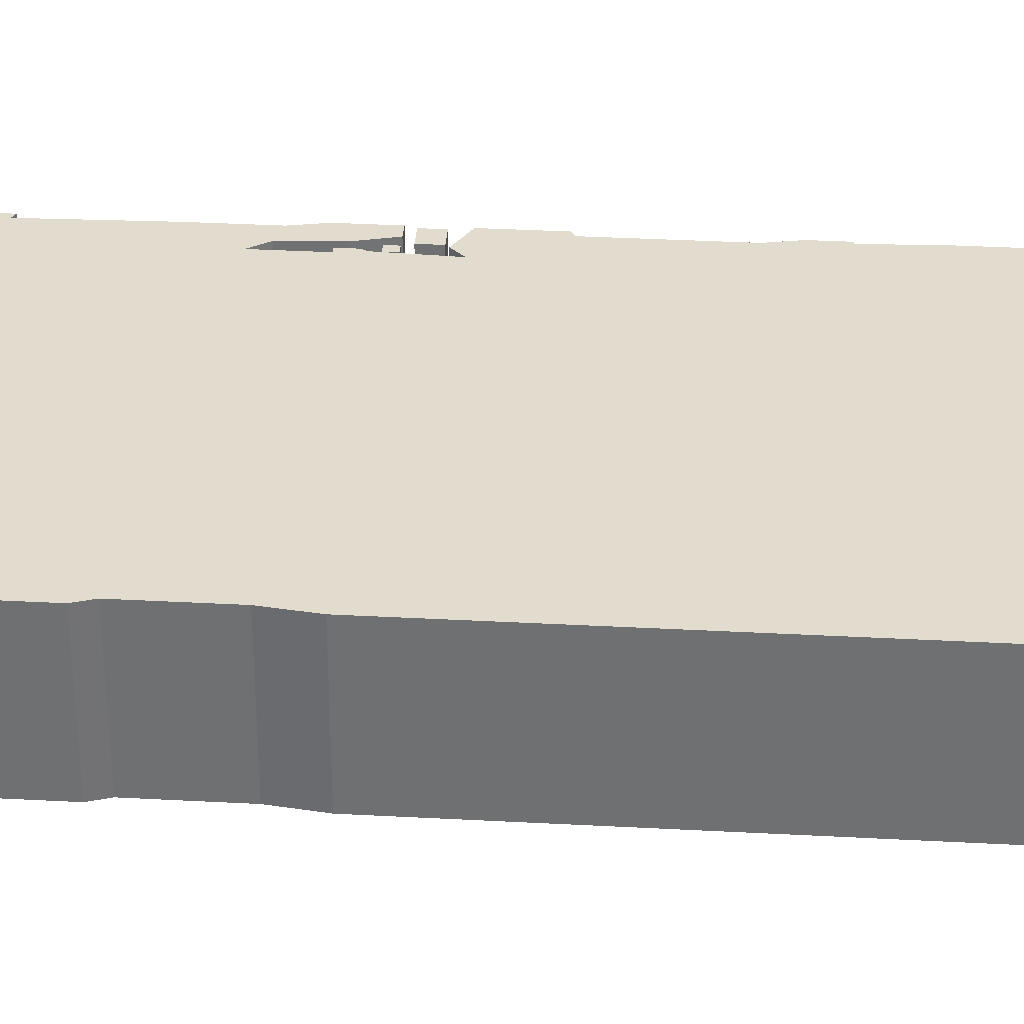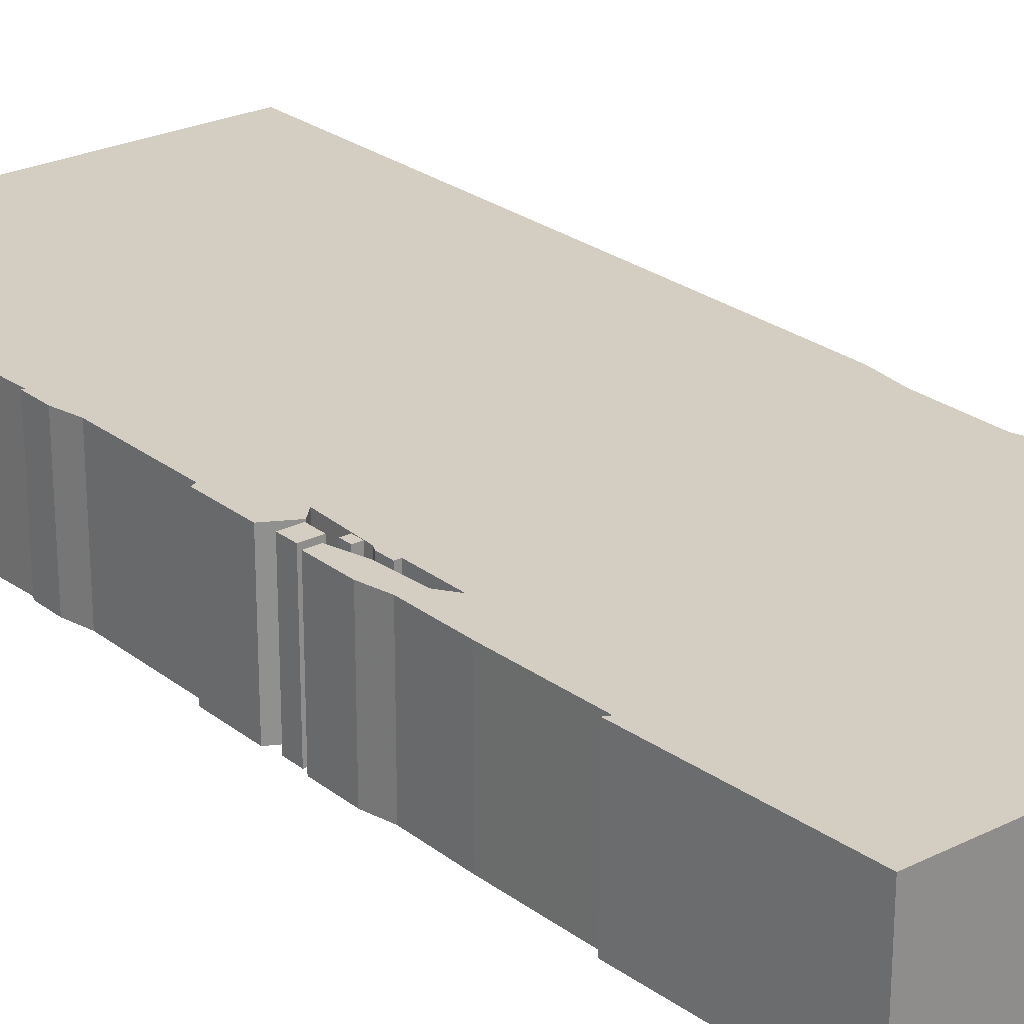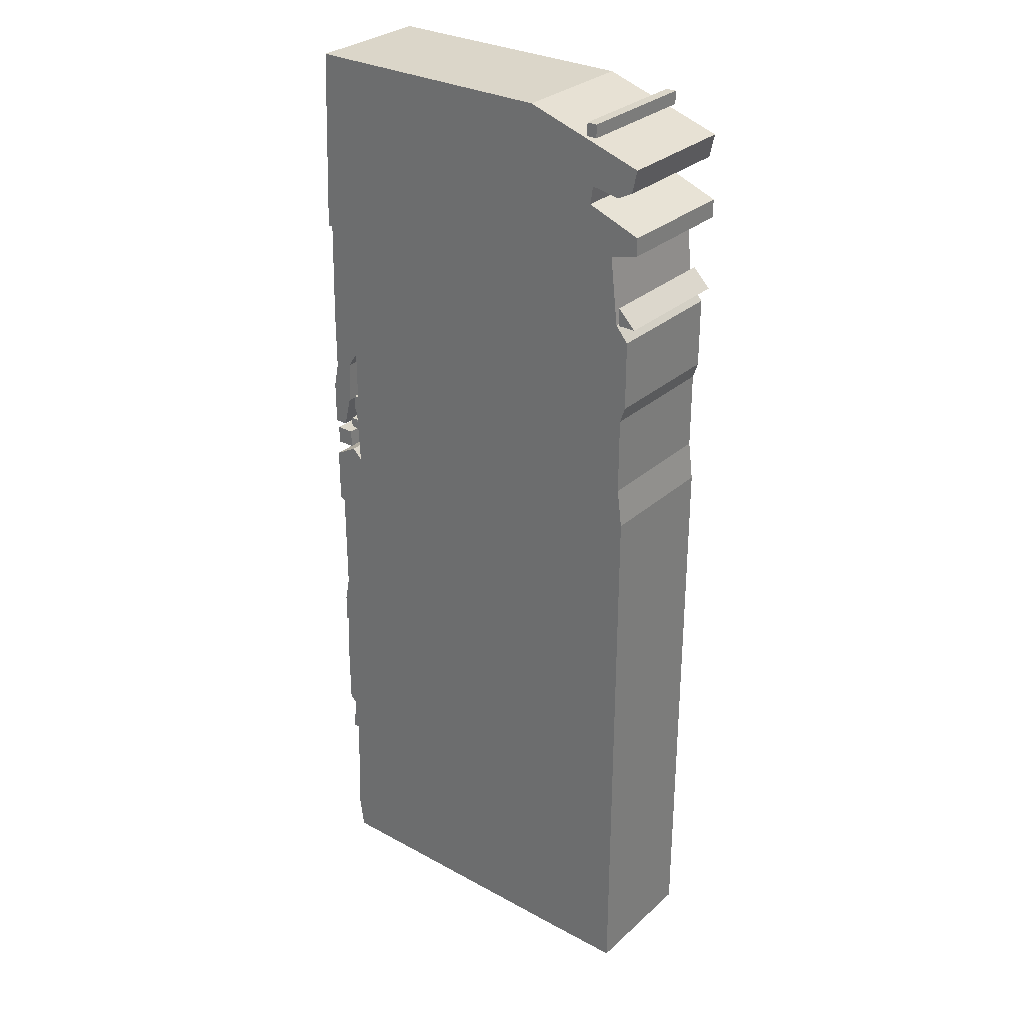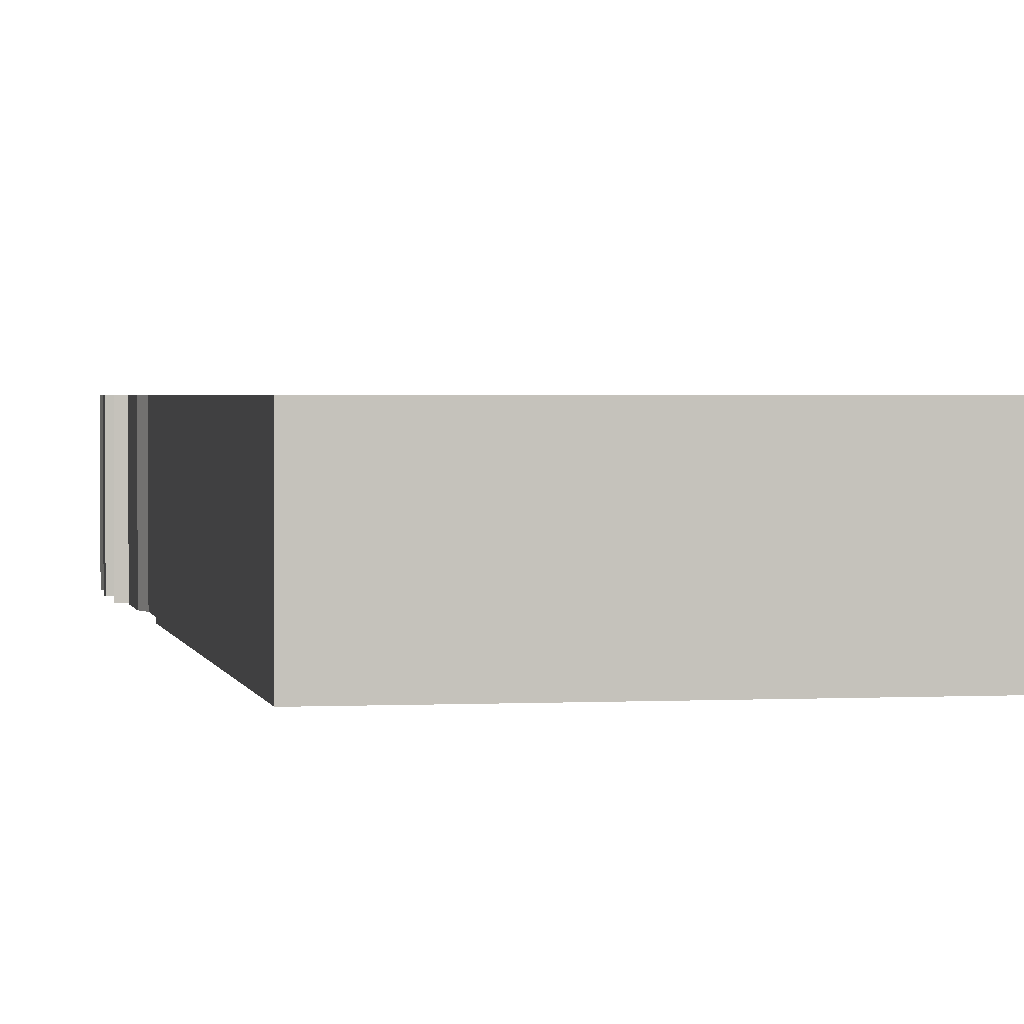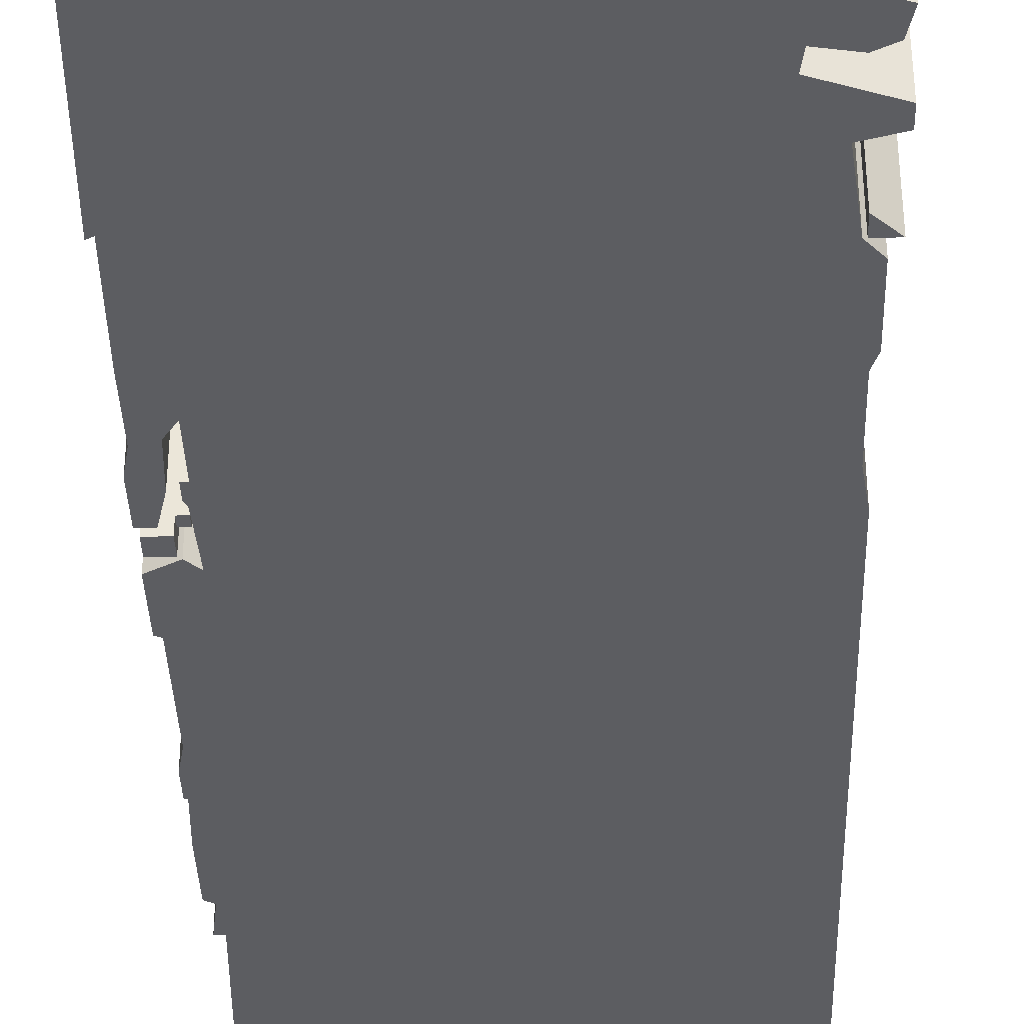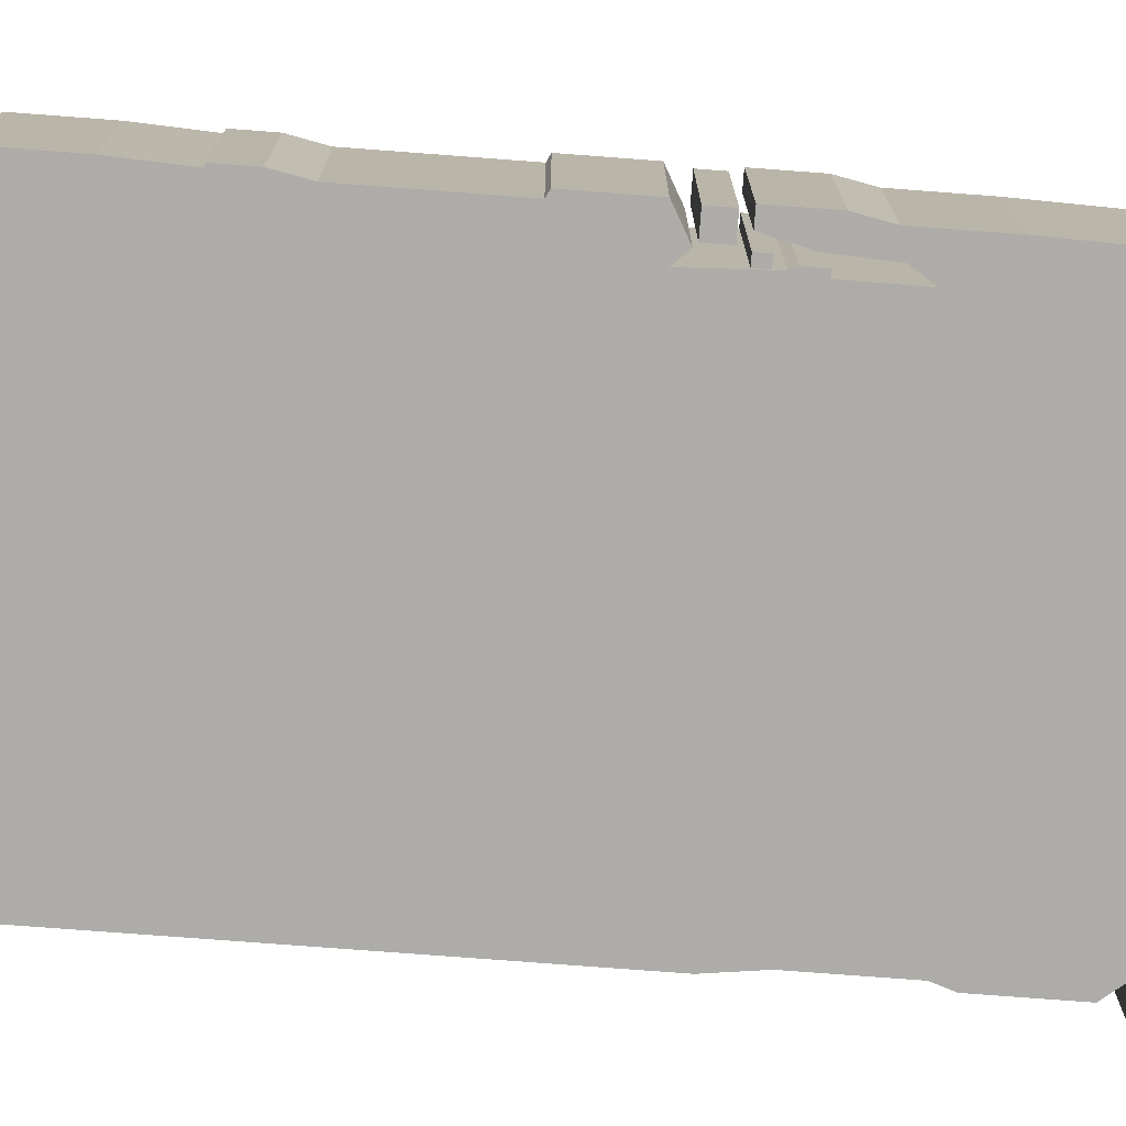
<metadata>
{"format":"obj","ext":"obj","renderer":"f3d","projection":"perspective","resolution":1024,"background":"white","views":[{"elev":34.7,"azim":-85.9,"up":"+Z"},{"elev":24.9,"azim":141.2,"up":"+Z"},{"elev":29.9,"azim":-141.9,"up":"+Y"},{"elev":1.8,"azim":-10.3,"up":"+Z"},{"elev":-37.1,"azim":-178.2,"up":"+Z"},{"elev":-76.8,"azim":85.7,"up":"+Z"}]}
</metadata>
<code>
g sbg_cityforestunder_sf_graybuilding18
v -0.74 3.67 0
v -0.72 3.58 0
v -0.66 3.55 0
v -0.55 3.57 0
v -0.54 3.5 0
v -0.75 3.42 0
v -0.75 3.35 0
v -0.64 3.32 0
v -0.67 3.06 0
v -0.72 3 0
v -0.72 2.73 0
v -0.7 2.67 0
v -0.7 2.37 0
v -0.72 2.22 0
v -0.72 0 0
v -0.4 0 0
v 0.74 0.01 0
v 0.76 0.16 0
v 0.74 0.59 0
v 0.77 0.59 0
v 0.75 0.73 0
v 0.78 0.75 0
v 0.78 0.99 0
v 0.77 1.19 0
v 0.78 1.19 0
v 0.78 1.3 0
v 0.76 1.4 0
v 0.76 1.82 0
v 0.78 1.83 0
v 0.78 2.05 0
v 0.69 2.1 0
v 0.65 2.06 0
v 0.66 2.28 0
v 0.67 2.3 0
v 0.67 2.36 0
v 0.65 2.36 0
v 0.65 2.56 0
v 0.69 2.5 0
v 0.7 2.33 0
v 0.73 2.21 0
v 0.78 2.21 0
v 0.78 2.38 0
v 0.76 2.48 0
v 0.76 2.72 0
v 0.75 3.11 0
v 0.77 3.1 0
v 0.74 3.82 0
v -0.27 3.82 0
v 0.7 2.11 0
v 0.77 2.11 0
v 0.77 2.18 0
v 0.7 2.18 0
v 0.66 2.21 0
v 0.69 2.21 0
v 0.69 2.25 0
v 0.66 2.25 0
v -0.75 3.06 0
v -0.68 3.06 0
v -0.68 3.13 0
v -0.56 3.75 0
v -0.52 3.75 0
v -0.52 3.8 0
v -0.56 3.8 0
v -0.74 3.67 0.5
v -0.72 3.58 0.5
v -0.66 3.55 0.5
v -0.55 3.57 0.5
v -0.54 3.5 0.5
v -0.75 3.42 0.5
v -0.75 3.35 0.5
v -0.64 3.32 0.5
v -0.67 3.06 0.5
v -0.72 3 0.5
v -0.72 2.73 0.5
v -0.7 2.67 0.5
v -0.7 2.37 0.5
v -0.72 2.22 0.5
v -0.72 0 0.5
v -0.4 0 0.5
v 0.74 0.01 0.5
v 0.76 0.16 0.5
v 0.74 0.59 0.5
v 0.77 0.59 0.5
v 0.75 0.73 0.5
v 0.78 0.75 0.5
v 0.78 0.99 0.5
v 0.77 1.19 0.5
v 0.78 1.19 0.5
v 0.78 1.3 0.5
v 0.76 1.4 0.5
v 0.76 1.82 0.5
v 0.78 1.83 0.5
v 0.78 2.05 0.5
v 0.69 2.1 0.5
v 0.65 2.06 0.5
v 0.66 2.28 0.5
v 0.67 2.3 0.5
v 0.67 2.36 0.5
v 0.65 2.36 0.5
v 0.65 2.56 0.5
v 0.69 2.5 0.5
v 0.7 2.33 0.5
v 0.73 2.21 0.5
v 0.78 2.21 0.5
v 0.78 2.38 0.5
v 0.76 2.48 0.5
v 0.76 2.72 0.5
v 0.75 3.11 0.5
v 0.77 3.1 0.5
v 0.74 3.82 0.5
v -0.27 3.82 0.5
v 0.7 2.11 0.5
v 0.77 2.11 0.5
v 0.77 2.18 0.5
v 0.7 2.18 0.5
v 0.66 2.21 0.5
v 0.69 2.21 0.5
v 0.69 2.25 0.5
v 0.66 2.25 0.5
v -0.75 3.06 0.5
v -0.68 3.06 0.5
v -0.68 3.13 0.5
v -0.56 3.75 0.5
v -0.52 3.75 0.5
v -0.52 3.8 0.5
v -0.56 3.8 0.5
g sbg_cityforestunder_sf_graybuilding18_0
f 48 47 45
f 47 46 45
f 48 45 5
f 45 44 37
f 40 39 41
f 39 42 41
f 42 39 38
f 43 42 38
f 43 38 37
f 44 43 37
f 9 5 45
f 36 35 34
f 12 9 37
f 36 34 33
f 13 36 33
f 32 31 30
f 32 30 28
f 30 29 28
f 37 36 13
f 32 28 27
f 16 14 24
f 25 24 26
f 24 27 26
f 14 27 24
f 22 21 23
f 16 24 23
f 33 32 14
f 21 20 19
f 16 15 14
f 16 19 18
f 17 16 18
f 21 16 23
f 19 16 21
f 14 32 27
f 13 33 14
f 12 11 9
f 11 10 9
f 12 37 13
f 9 8 5
f 8 7 6
f 8 6 5
f 37 9 45
f 48 5 4
f 3 2 1
f 4 3 1
f 48 4 1
f 52 51 50
f 52 50 49
f 56 55 54
f 56 54 53
f 59 58 57
f 63 62 61
f 63 61 60
f 48 110 47
f 110 48 111
f 46 108 45
f 108 46 109
f 47 109 46
f 109 47 110
f 45 107 44
f 107 45 108
f 40 102 39
f 102 40 103
f 41 103 40
f 103 41 104
f 42 104 41
f 104 42 105
f 39 101 38
f 101 39 102
f 43 105 42
f 105 43 106
f 38 100 37
f 100 38 101
f 44 106 43
f 106 44 107
f 35 97 34
f 97 35 98
f 36 98 35
f 98 36 99
f 34 96 33
f 96 34 97
f 31 93 30
f 93 31 94
f 32 94 31
f 94 32 95
f 29 91 28
f 91 29 92
f 30 92 29
f 92 30 93
f 37 99 36
f 99 37 100
f 28 90 27
f 90 28 91
f 25 87 24
f 87 25 88
f 26 88 25
f 88 26 89
f 27 89 26
f 89 27 90
f 22 84 21
f 84 22 85
f 23 85 22
f 85 23 86
f 24 86 23
f 86 24 87
f 33 95 32
f 95 33 96
f 20 82 19
f 82 20 83
f 21 83 20
f 83 21 84
f 15 77 14
f 77 15 78
f 16 78 15
f 78 16 79
f 19 81 18
f 81 19 82
f 17 79 16
f 79 17 80
f 18 80 17
f 80 18 81
f 14 76 13
f 76 14 77
f 12 74 11
f 74 12 75
f 10 72 9
f 72 10 73
f 11 73 10
f 73 11 74
f 13 75 12
f 75 13 76
f 9 71 8
f 71 9 72
f 7 69 6
f 69 7 70
f 8 70 7
f 70 8 71
f 6 68 5
f 68 6 69
f 5 67 4
f 67 5 68
f 2 64 1
f 64 2 65
f 3 65 2
f 65 3 66
f 4 66 3
f 66 4 67
f 1 111 48
f 111 1 64
f 51 113 50
f 113 51 114
f 52 114 51
f 114 52 115
f 50 112 49
f 112 50 113
f 49 115 52
f 115 49 112
f 55 117 54
f 117 55 118
f 56 118 55
f 118 56 119
f 54 116 53
f 116 54 117
f 53 119 56
f 119 53 116
f 58 120 57
f 120 58 121
f 59 121 58
f 121 59 122
f 57 122 59
f 122 57 120
f 62 124 61
f 124 62 125
f 63 125 62
f 125 63 126
f 61 123 60
f 123 61 124
f 60 126 63
f 126 60 123
f 108 110 111
f 108 109 110
f 68 108 111
f 100 107 108
f 104 102 103
f 104 105 102
f 101 102 105
f 101 105 106
f 100 101 106
f 100 106 107
f 108 68 72
f 97 98 99
f 100 72 75
f 96 97 99
f 96 99 76
f 93 94 95
f 91 93 95
f 91 92 93
f 76 99 100
f 90 91 95
f 87 77 79
f 89 87 88
f 89 90 87
f 87 90 77
f 86 84 85
f 86 87 79
f 77 95 96
f 82 83 84
f 77 78 79
f 81 82 79
f 81 79 80
f 86 79 84
f 84 79 82
f 90 95 77
f 77 96 76
f 72 74 75
f 72 73 74
f 76 100 75
f 68 71 72
f 69 70 71
f 68 69 71
f 108 72 100
f 67 68 111
f 64 65 66
f 64 66 67
f 64 67 111
f 113 114 115
f 112 113 115
f 117 118 119
f 116 117 119
f 120 121 122
f 124 125 126
f 123 124 126

</code>
